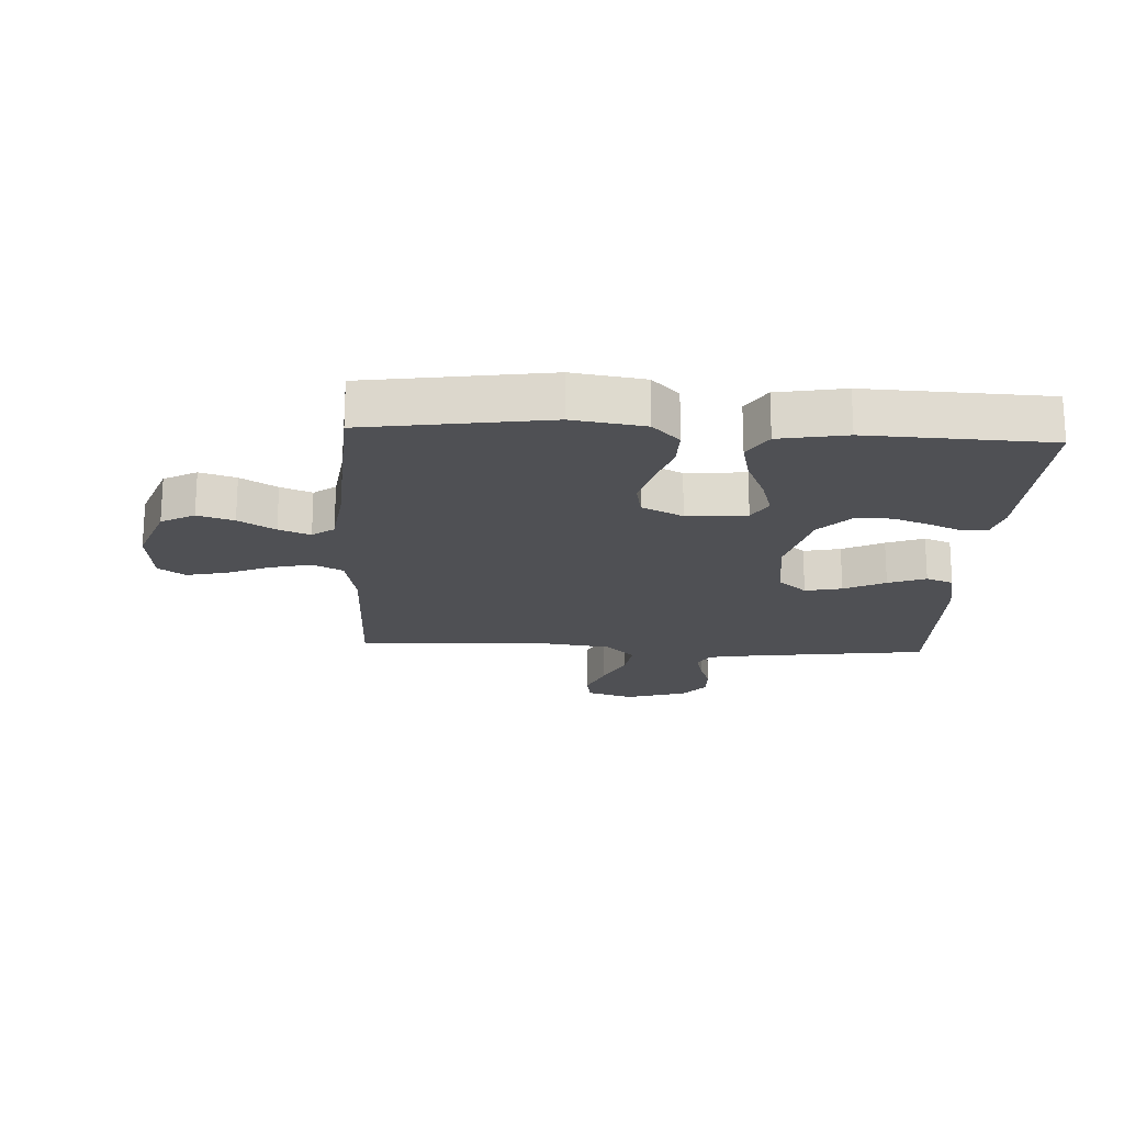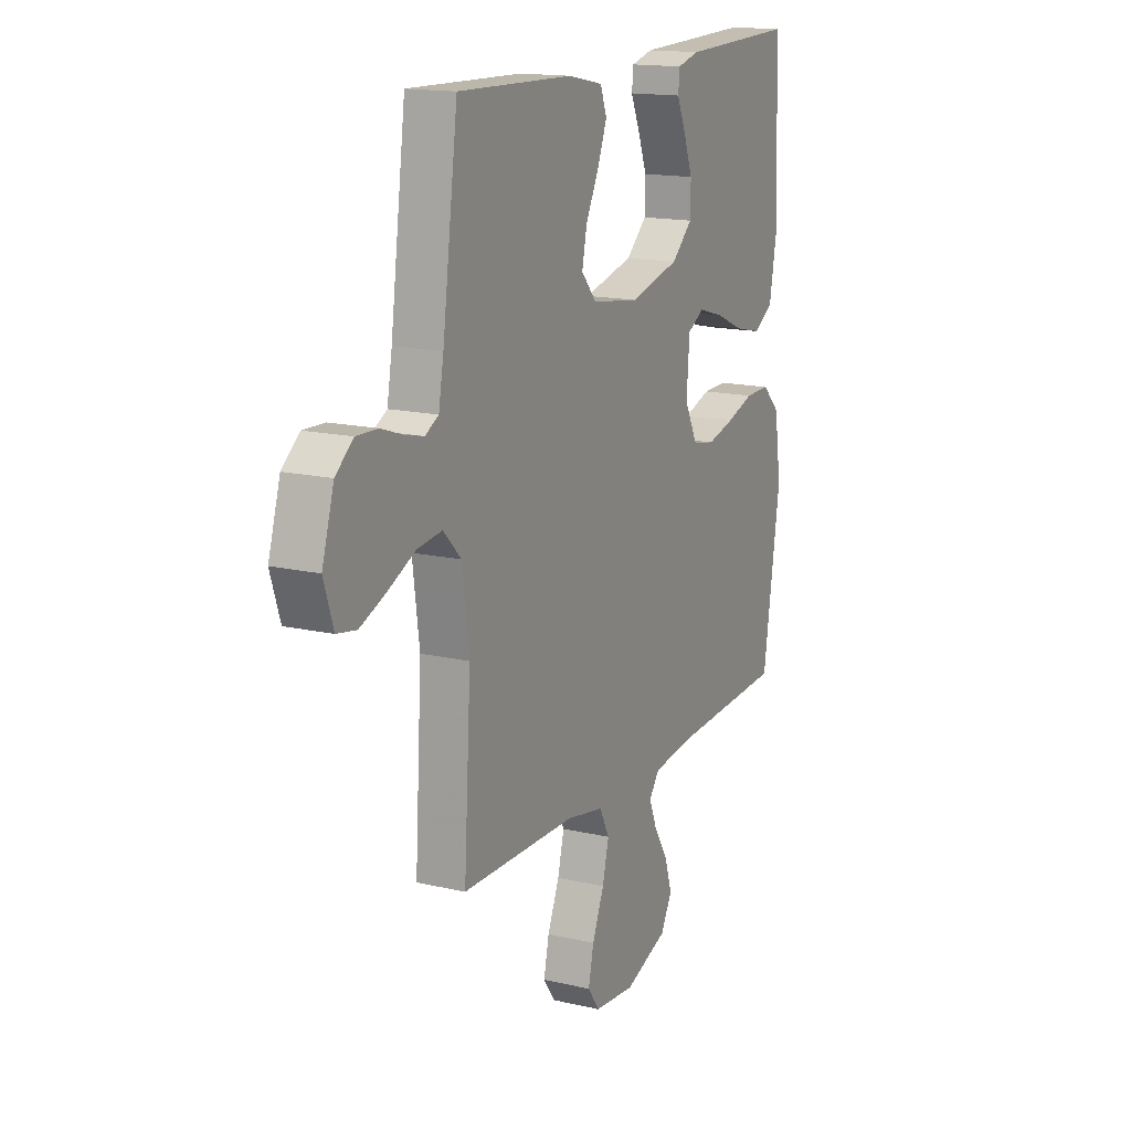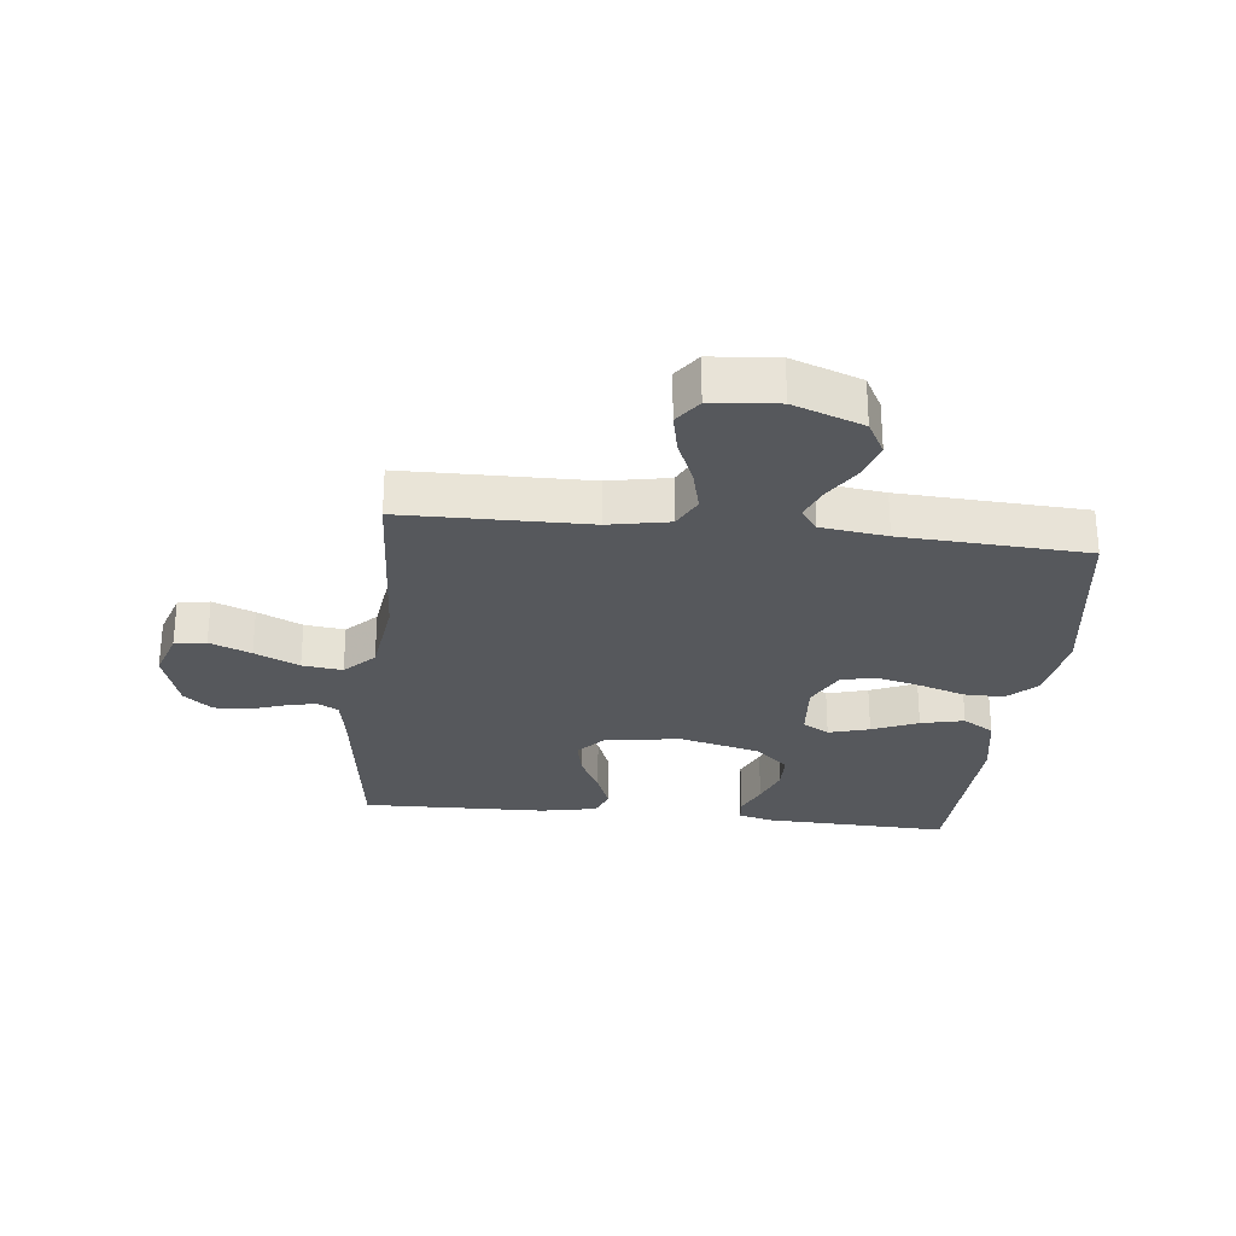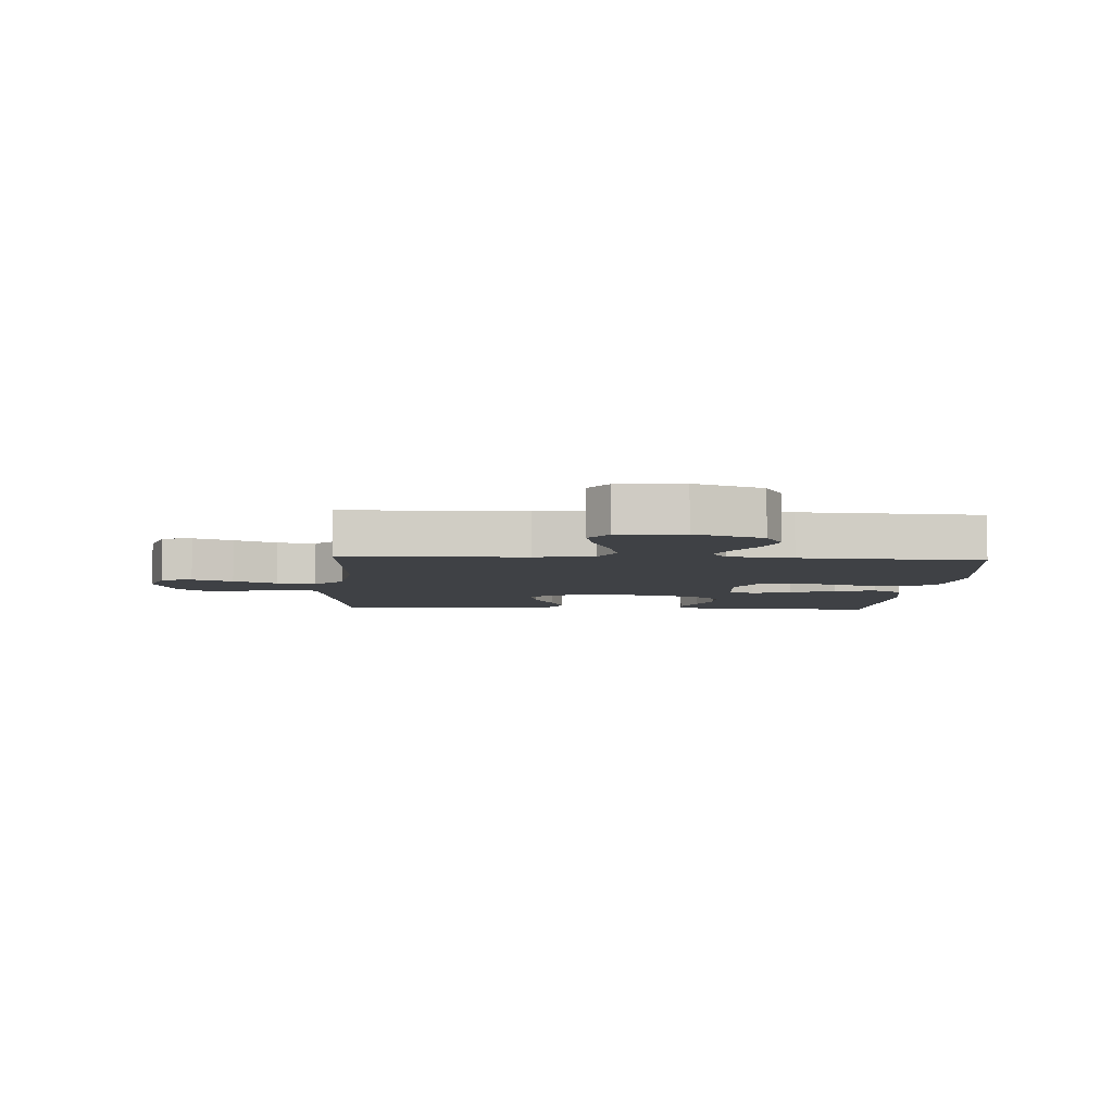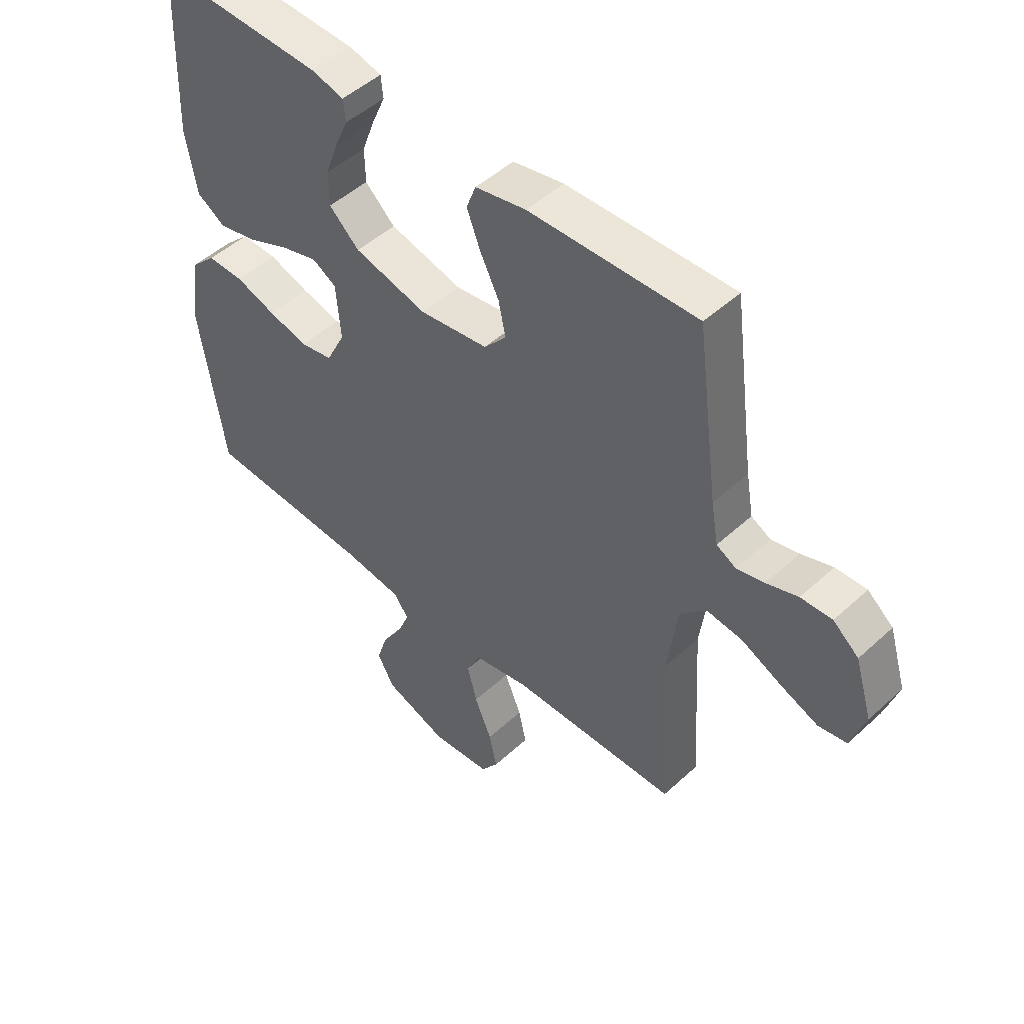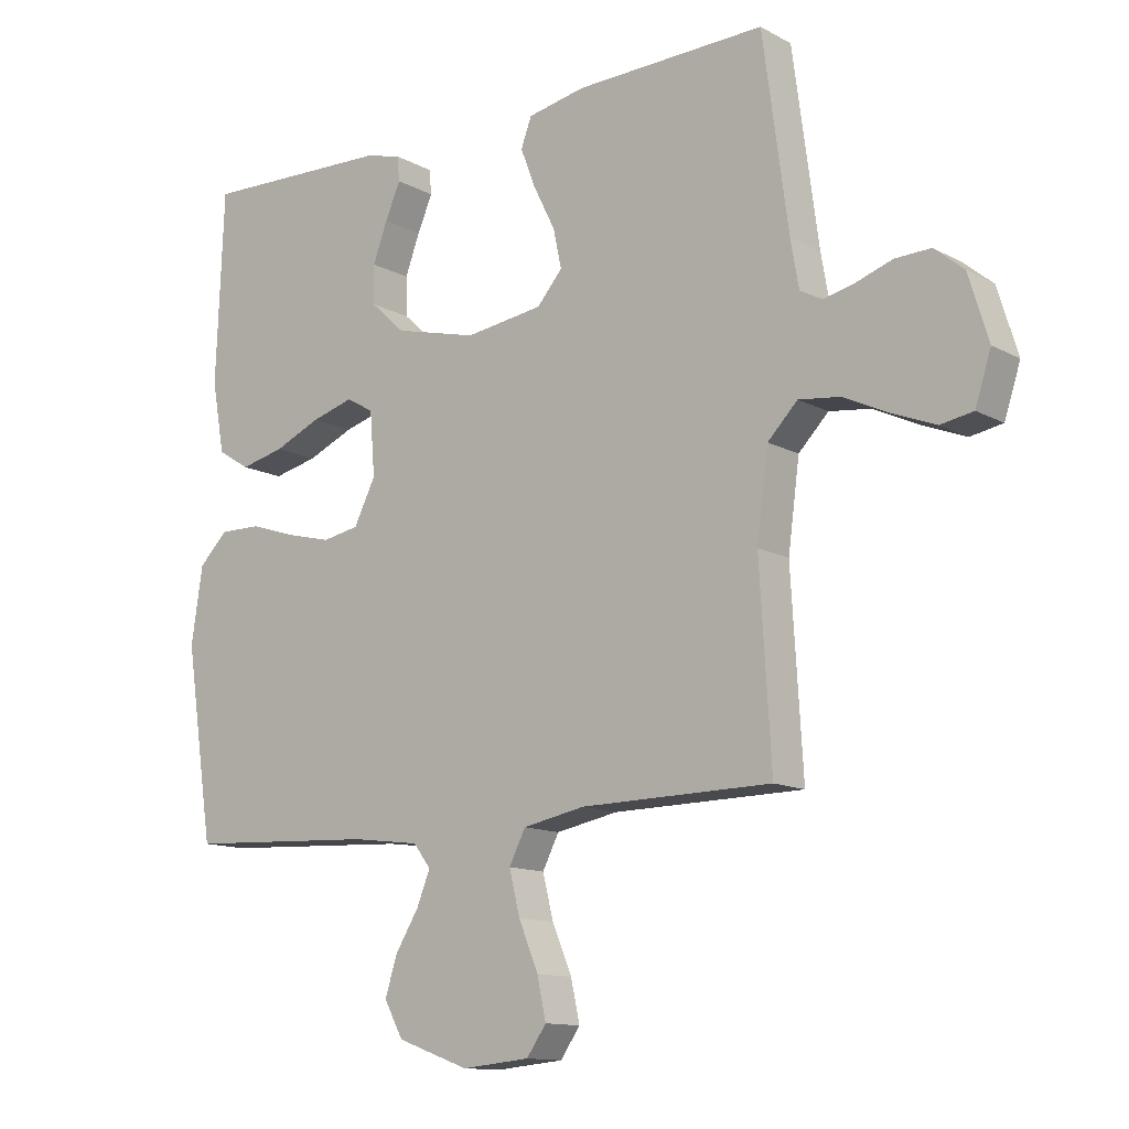
<metadata>
{"format":"obj","ext":"obj","renderer":"f3d","projection":"perspective","resolution":1024,"background":"white","views":[{"elev":-19.2,"azim":-93.1,"up":"+Y"},{"elev":15.6,"azim":116.1,"up":"+Z"},{"elev":-27.7,"azim":173.7,"up":"+Y"},{"elev":-5.7,"azim":176.4,"up":"+Y"},{"elev":48.8,"azim":44.5,"up":"+Z"},{"elev":-12.6,"azim":38.9,"up":"+Z"}]}
</metadata>
<code>
v 0.5 0.07 -0.5
v 0.2 0.07 -0.504
v 0.102 0.07 -0.523
v 0.076 0.07 -0.574
v 0.093 0.07 -0.642
v 0.124 0.07 -0.716
v 0.138 0.07 -0.78
v 0.107 0.07 -0.824
v 0 0.07 -0.834
v -0.113 0.07 -0.793
v -0.143 0.07 -0.738
v -0.124 0.07 -0.678
v -0.087 0.07 -0.618
v -0.066 0.07 -0.566
v -0.093 0.07 -0.53
v -0.2 0.07 -0.516
v -0.5 0.07 -0.5
v -0.545 0.07 -0.2
v -0.527 0.07 -0.081
v -0.481 0.07 -0.036
v -0.416 0.07 -0.037
v -0.343 0.07 -0.061
v -0.272 0.07 -0.079
v -0.214 0.07 -0.068
v -0.18 0.07 0
v -0.188 0.07 0.099
v -0.231 0.07 0.124
v -0.297 0.07 0.105
v -0.371 0.07 0.073
v -0.441 0.07 0.057
v -0.492 0.07 0.089
v -0.512 0.07 0.2
v -0.5 0.07 0.5
v -0.2 0.07 0.49
v -0.143 0.07 0.475
v -0.139 0.07 0.436
v -0.163 0.07 0.381
v -0.186 0.07 0.319
v -0.185 0.07 0.258
v -0.131 0.07 0.208
v 0 0.07 0.175
v 0.123 0.07 0.192
v 0.163 0.07 0.238
v 0.15 0.07 0.299
v 0.116 0.07 0.367
v 0.092 0.07 0.429
v 0.109 0.07 0.474
v 0.2 0.07 0.492
v 0.5 0.07 0.5
v 0.54 0.07 0.2
v 0.553 0.07 0.126
v 0.588 0.07 0.107
v 0.638 0.07 0.119
v 0.694 0.07 0.138
v 0.75 0.07 0.14
v 0.796 0.07 0.102
v 0.827 0.07 0
v 0.802 0.07 -0.077
v 0.751 0.07 -0.086
v 0.684 0.07 -0.059
v 0.612 0.07 -0.025
v 0.547 0.07 -0.017
v 0.5 0.07 -0.065
v 0.482 0.07 -0.2
v 0.5 0 -0.5
v 0.2 0 -0.504
v 0.102 0 -0.523
v 0.076 0 -0.574
v 0.093 0 -0.642
v 0.124 0 -0.716
v 0.138 0 -0.78
v 0.107 0 -0.824
v 0 0 -0.834
v -0.113 0 -0.793
v -0.143 0 -0.738
v -0.124 0 -0.678
v -0.087 0 -0.618
v -0.066 0 -0.566
v -0.093 0 -0.53
v -0.2 0 -0.516
v -0.5 0 -0.5
v -0.545 0 -0.2
v -0.527 0 -0.081
v -0.481 0 -0.036
v -0.416 0 -0.037
v -0.343 0 -0.061
v -0.272 0 -0.079
v -0.214 0 -0.068
v -0.18 0 0
v -0.188 0 0.099
v -0.231 0 0.124
v -0.297 0 0.105
v -0.371 0 0.073
v -0.441 0 0.057
v -0.492 0 0.089
v -0.512 0 0.2
v -0.5 0 0.5
v -0.2 0 0.49
v -0.143 0 0.475
v -0.139 0 0.436
v -0.163 0 0.381
v -0.186 0 0.319
v -0.185 0 0.258
v -0.131 0 0.208
v 0 0 0.175
v 0.123 0 0.192
v 0.163 0 0.238
v 0.15 0 0.299
v 0.116 0 0.367
v 0.092 0 0.429
v 0.109 0 0.474
v 0.2 0 0.492
v 0.5 0 0.5
v 0.54 0 0.2
v 0.553 0 0.126
v 0.588 0 0.107
v 0.638 0 0.119
v 0.694 0 0.138
v 0.75 0 0.14
v 0.796 0 0.102
v 0.827 0 0
v 0.802 0 -0.077
v 0.751 0 -0.086
v 0.684 0 -0.059
v 0.612 0 -0.025
v 0.547 0 -0.017
v 0.5 0 -0.065
v 0.482 0 -0.2
f 58 59 60 61
f 56 57 58 61
f 56 61 62
f 53 54 55 56
f 52 53 56 62
f 51 52 62 63
f 47 48 49 50
f 47 50 51 63
f 44 45 46 47
f 34 35 36 37
f 34 37 38
f 33 34 38 39
f 28 29 30 31
f 27 28 31 32
f 19 20 21 22
f 19 22 23
f 16 17 18 19
f 15 16 19 23
f 14 15 23 24
f 10 11 12 13
f 10 13 14
f 9 10 14
f 8 9 14
f 5 6 7 8
f 4 5 8 14
f 3 4 14 24
f 64 1 2
f 44 47 63 64
f 43 44 64
f 42 43 64 2
f 41 42 2 3
f 40 41 3
f 27 32 33 39
f 26 27 39 40
f 25 26 40 3
f 3 24 25
f 125 124 123 122
f 125 122 121 120
f 126 125 120
f 120 119 118 117
f 126 120 117 116
f 127 126 116 115
f 114 113 112 111
f 127 115 114 111
f 111 110 109 108
f 101 100 99 98
f 102 101 98
f 103 102 98 97
f 95 94 93 92
f 96 95 92 91
f 86 85 84 83
f 87 86 83
f 83 82 81 80
f 87 83 80 79
f 88 87 79 78
f 77 76 75 74
f 78 77 74
f 78 74 73
f 78 73 72
f 72 71 70 69
f 78 72 69 68
f 88 78 68 67
f 66 65 128
f 128 127 111 108
f 128 108 107
f 66 128 107 106
f 67 66 106 105
f 67 105 104
f 103 97 96 91
f 104 103 91 90
f 67 104 90 89
f 89 88 67
f 1 65 66 2
f 2 66 67 3
f 3 67 68 4
f 4 68 69 5
f 5 69 70 6
f 6 70 71 7
f 7 71 72 8
f 8 72 73 9
f 9 73 74 10
f 10 74 75 11
f 11 75 76 12
f 12 76 77 13
f 13 77 78 14
f 14 78 79 15
f 15 79 80 16
f 16 80 81 17
f 17 81 82 18
f 18 82 83 19
f 19 83 84 20
f 20 84 85 21
f 21 85 86 22
f 22 86 87 23
f 23 87 88 24
f 24 88 89 25
f 25 89 90 26
f 26 90 91 27
f 27 91 92 28
f 28 92 93 29
f 29 93 94 30
f 30 94 95 31
f 31 95 96 32
f 32 96 97 33
f 33 97 98 34
f 34 98 99 35
f 35 99 100 36
f 36 100 101 37
f 37 101 102 38
f 38 102 103 39
f 39 103 104 40
f 40 104 105 41
f 41 105 106 42
f 42 106 107 43
f 43 107 108 44
f 44 108 109 45
f 45 109 110 46
f 46 110 111 47
f 47 111 112 48
f 48 112 113 49
f 49 113 114 50
f 50 114 115 51
f 51 115 116 52
f 52 116 117 53
f 53 117 118 54
f 54 118 119 55
f 55 119 120 56
f 56 120 121 57
f 57 121 122 58
f 58 122 123 59
f 59 123 124 60
f 60 124 125 61
f 61 125 126 62
f 62 126 127 63
f 63 127 128 64
f 64 128 65 1

</code>
